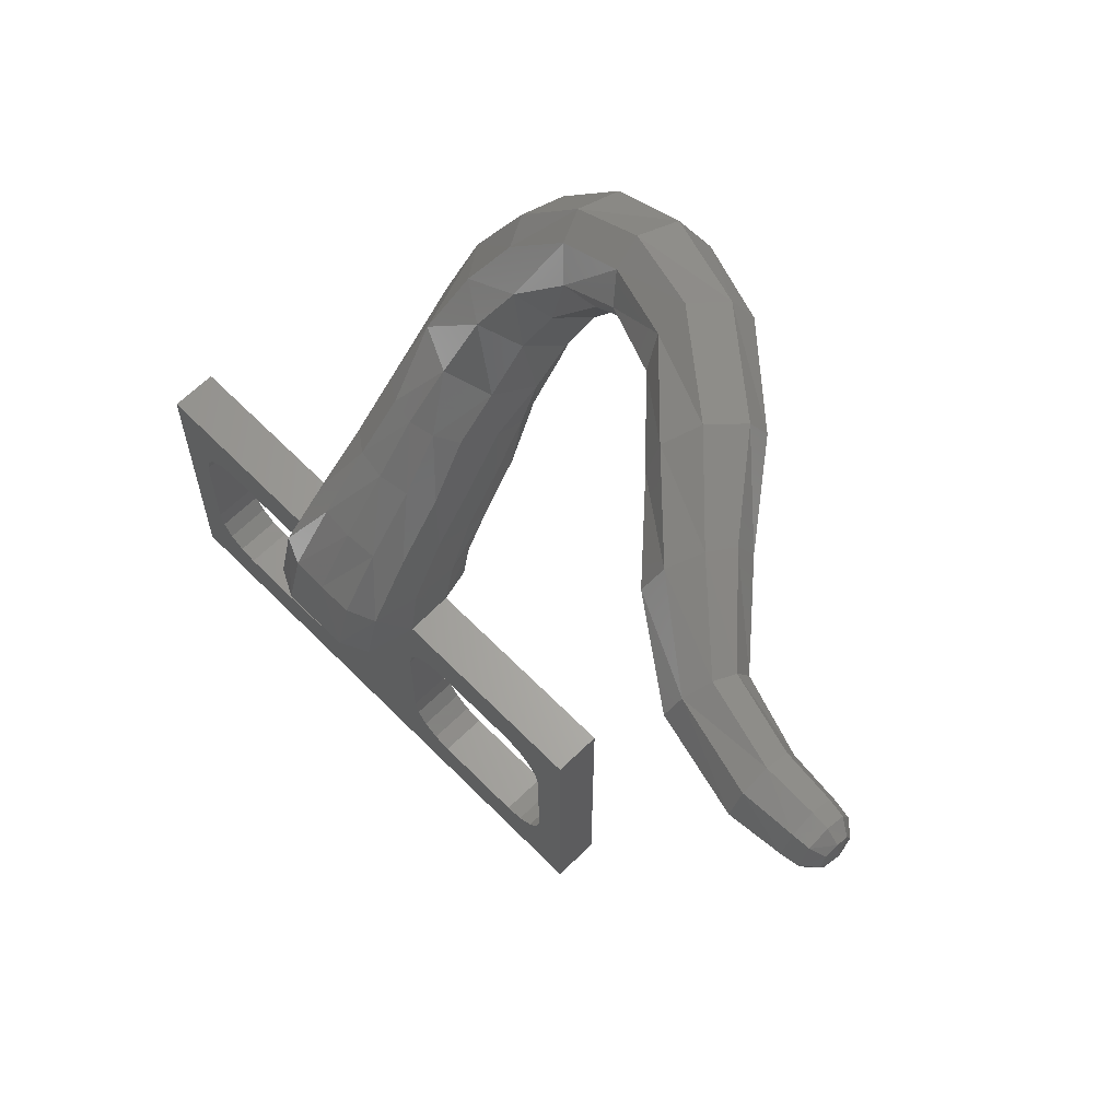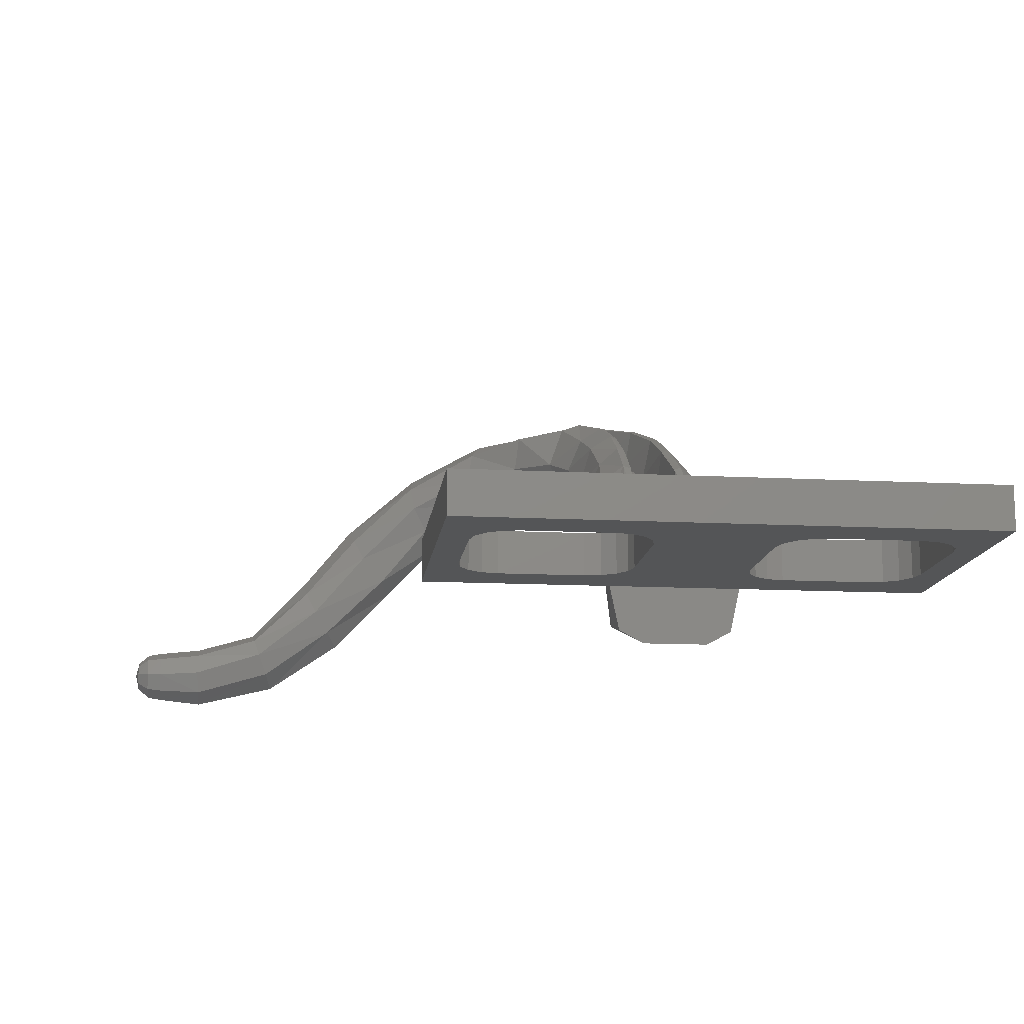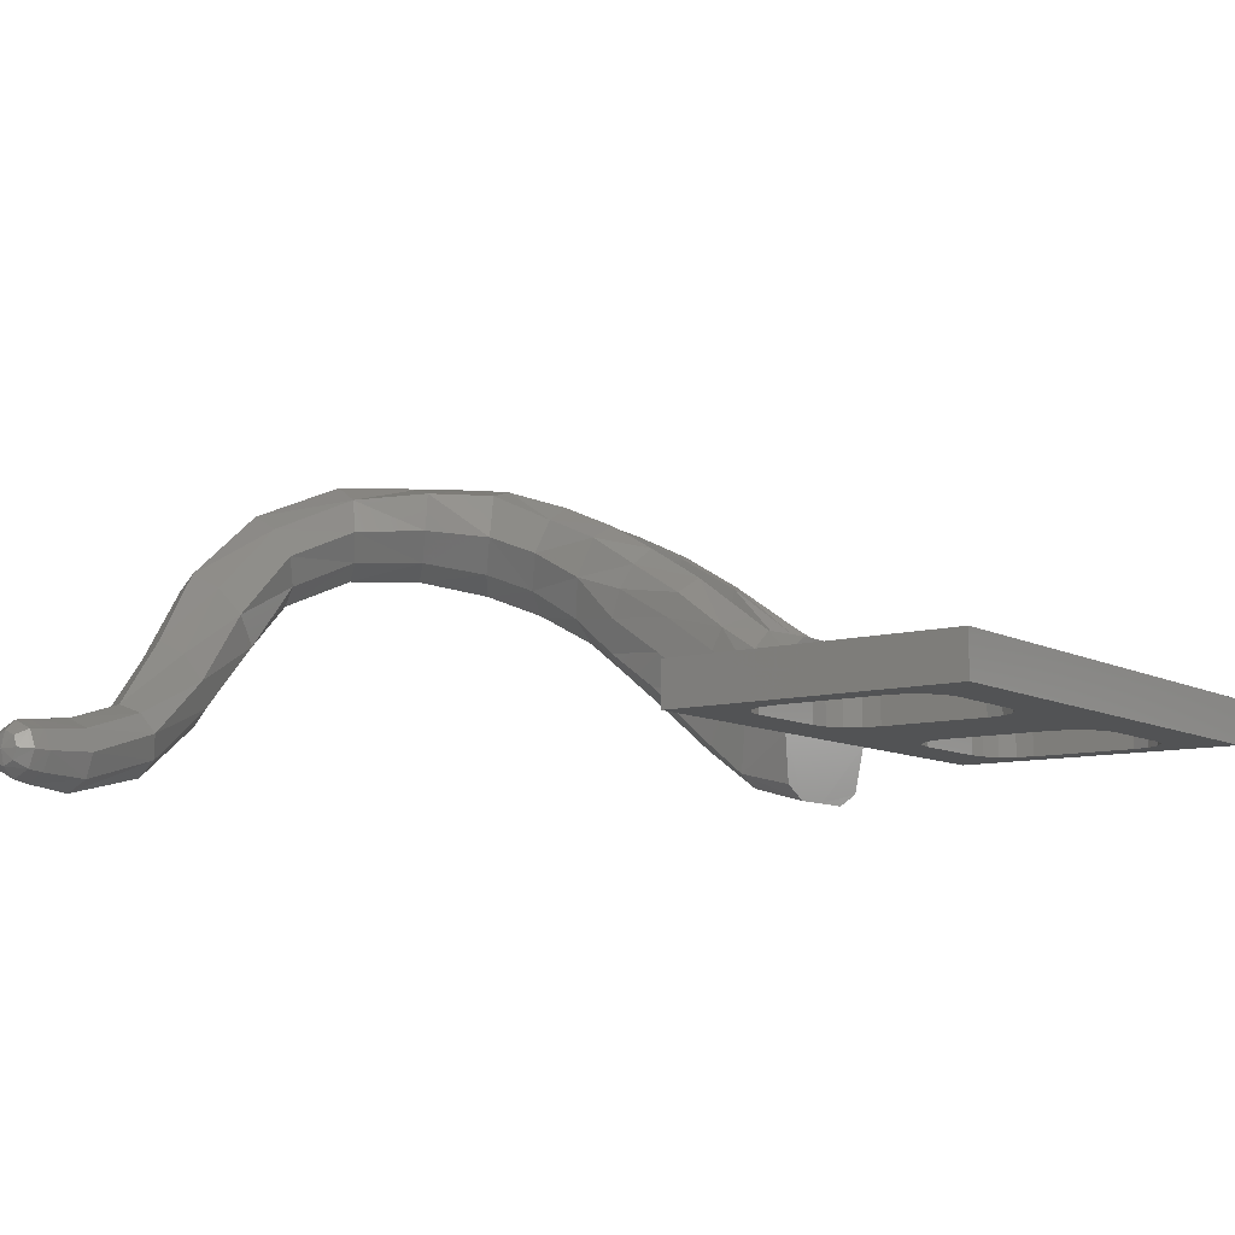
<metadata>
{"format":"stl","ext":"stl","renderer":"f3d","projection":"perspective","resolution":1024,"background":"white","views":[{"elev":64.7,"azim":45.5,"up":"+Z"},{"elev":-13.5,"azim":173.3,"up":"+Y"},{"elev":-9.5,"azim":126.0,"up":"+Y"}]}
</metadata>
<code>
# stl→obj: 321 verts, 642 faces
v -0.187 -0.12 0.4
v -0.1838 0 0.4
v -0.72 0 0.4
v -0.72 -0.12 0.4
v 0.187 -0.12 0.4
v 0.72 -0.12 0.4
v 0.72 0 0.4
v 0.1838 0 0.4
v 0.2301 0.3727 1.551
v 0.1756 0.425 1.605
v 0.1076 0.3359 1.411
v 0.3578 0.4043 1.731
v 0.39 0.3628 1.661
v 0.5596 0.3212 1.808
v 0.5733 0.2757 1.727
v 0.7497 0.1332 1.825
v 0.7438 0.1006 1.739
v 0.9404 -0.04724 1.795
v 0.9146 -0.08312 1.712
v 0.3465 0.4757 1.771
v 0.1485 0.4961 1.634
v 0.0288 0.4006 1.447
v 0.5688 0.3883 1.862
v 0.7962 0.2055 1.878
v 0.1864 0.3785 1.351
v 0.2917 0.4105 1.489
v 0.4386 0.4014 1.602
v 0.6148 0.3164 1.663
v 0.7606 0.1379 1.664
v 0.943 -0.04476 1.643
v 0.332 0.4884 1.446
v 0.4802 0.4751 1.566
v 0.6554 0.3894 1.635
v 0.826 0.2117 1.643
v 0.9848 0.01864 1.616
v 1.013 0.08732 1.655
v 0.8552 0.2826 1.696
v 0.6657 0.4664 1.684
v 0.4627 0.5682 1.59
v 0.3184 0.5937 1.45
v 1.025 0.1271 1.731
v 0.8694 0.3256 1.777
v 0.6562 0.5108 1.764
v 0.4328 0.6169 1.669
v 1.191 -0.05624 1.691
v 1.184 -0.08188 1.623
v 1.367 -0.1096 1.675
v 1.368 -0.1382 1.611
v 1.168 -0.1338 1.587
v 1.368 -0.1977 1.586
v 1.144 -0.1949 1.614
v 1.364 -0.2601 1.611
v 1.362 -0.2906 1.676
v 1.129 -0.2338 1.68
v 1.147 -0.2057 1.751
v 1.365 -0.26 1.741
v 1.367 -0.1975 1.766
v 1.173 -0.1488 1.784
v 1.367 -0.138 1.74
v 1.187 -0.09212 1.755
v 0.983 0.0224 1.834
v 1.011 0.08948 1.802
v 0.8486 0.2906 1.841
v 0.6204 0.4757 1.83
v 0.3676 0.583 1.735
v 0.1689 0.6043 1.611
v 0.00984 0.5877 1.433
v -0.00988 0.476 1.456
v 0.1325 0.6293 1.412
v 0.09332 0.6193 1.371
v 0.02452 0.6072 1.348
v 0.2472 0.6293 1.537
v -0.08996 0.5176 1.259
v -0.03652 0.5586 1.198
v -0.1297 0.4523 1.081
v -0.1476 0.3566 1.115
v -0.1039 0.421 1.285
v -0.0944 0.242 1.133
v -0.051 0.3398 1.287
v -0.07332 0.4905 1.034
v 0.04504 0.2762 1.272
v 0.01564 0.1903 1.124
v 0.1265 0.2389 1.09
v 0.1413 0.3279 1.229
v -0.1538 0.224 0.9514
v -0.1219 0.1373 0.9779
v -0.1332 0.3672 0.8992
v -0.1608 0.2998 0.9244
v -0.08076 0.4144 0.8778
v 0.06596 0.1008 0.9873
v 0.1219 0.1373 0.9779
v 0.1362 0.0348 0.8351
v 0.07868 -0.00692 0.8493
v 0 0.08676 0.9886
v 0 -0.02076 0.852
v 0.1598 0.1214 0.8046
v 0.1564 0.224 0.9514
v 0.1604 0.2091 0.7725
v 0.1608 0.2998 0.9244
v 0.1516 0.2735 0.7455
v 0.1336 0.3672 0.8992
v 0.08836 0.3177 0.7212
v 0.08028 0.4144 0.8778
v 0.1411 0.4517 1.025
v 0.0778 0.4906 1.009
v 0.1514 0.514 1.162
v 0.08868 0.5563 1.155
v 0.1905 0.4195 1.182
v 0.17 0.3432 1.056
v 0.1336 0.6114 1.315
v 0.1886 0.5942 1.327
v 0.2335 0.4696 1.303
v 0.09036 -0.242 0.552
v 0.1606 -0.2104 0.5473
v 0.08428 -0.1351 0.6971
v 0 -0.2438 0.552
v 0 -0.1411 0.6996
v 0.09052 -0.2803 0.4129
v 0 -0.2803 0.4129
v 0.1594 -0.2439 0.4101
v 0.147 -0.09416 0.6932
v 0.1773 -0.09032 0.5262
v 0.1634 0.01056 0.6645
v 0.176 0.03664 0.5109
v 0.1635 0.1091 0.6318
v 0.1586 0.1682 0.6046
v 0.1642 0.1022 0.5025
v 0.1653 0.0812 0.4041
v 0.1152 0.1537 0.4922
v 0.1069 0.1983 0.555
v 0.08372 0.1682 0.5407
v 0.08944 0.1456 0.4888
v 0.06216 0.1427 0.4391
v 0.08496 0.1352 0.4068
v 0 0.1352 0.4068
v 0 0.142 0.4298
v -0.08428 -0.1348 0.6978
v -0.09036 -0.242 0.552
v -0.1606 -0.2104 0.5473
v -0.147 -0.09416 0.6932
v -0.09052 -0.2803 0.4129
v -0.1612 -0.2439 0.4101
v -0.1761 -0.09032 0.5262
v -0.1634 0.01056 0.6645
v -0.1772 0.03664 0.5109
v -0.1635 0.1091 0.6318
v -0.169 0.1022 0.5025
v -0.1533 0.1682 0.6046
v -0.1189 0.1537 0.4922
v -0.1032 0.1983 0.555
v -0.08724 0.1682 0.5407
v -0.09204 0.1456 0.4888
v -0.07336 0.1442 0.4418
v -0.08496 0.1352 0.4068
v -0.1653 0.0812 0.4041
v -0.158 0.1214 0.8046
v -0.1362 0.0348 0.8351
v -0.06596 0.1008 0.9873
v -0.07868 -0.00692 0.8493
v -0.1604 0.2091 0.7725
v -0.1473 0.2735 0.7455
v -0.08836 0.3177 0.7212
v 0.06604 0.3086 0.7138
v 0.0584 0.4068 0.8751
v 0.0596 0.4826 1.01
v 0.07376 0.5552 1.16
v 0.1214 0.6053 1.314
v 0.08736 0.6086 1.361
v 0.0342 0.6016 1.339
v -0.01816 0.5557 1.194
v -0.05244 0.4842 1.028
v -0.0584 0.4068 0.8751
v -0.06604 0.3086 0.7138
v -0.00152 0.138 0.5501
v 0.06604 0.1513 0.5698
v 0 0.142 0.5165
v 0 0.142 0.4753
v -0.06604 0.1513 0.5698
v 0 0.09436 0.7588
v 0 0.2529 0.9176
v 0.0576 0.1346 0.7478
v 0.04468 0.269 0.9161
v 0.00804 0.3572 1.054
v -0.04468 0.269 0.9161
v -0.03164 0.3694 1.057
v 0.03984 0.4394 1.196
v 0.00084 0.4432 1.203
v 0.04864 0.373 1.042
v 0.07064 0.4674 1.183
v 0.05232 0.5017 1.346
v 0.08872 0.5089 1.355
v 0.1164 0.5112 1.32
v 0.05916 -0.04124 0.5848
v 0 -0.07376 0.5675
v -0.0576 0.1346 0.7478
v -0.05916 -0.04124 0.5848
v 1.56 -0.1707 1.706
v 1.561 -0.1997 1.719
v 1.57 -0.2 1.676
v 1.559 -0.2294 1.706
v 1.561 -0.2428 1.676
v 1.56 -0.2295 1.646
v 1.561 -0.2004 1.633
v 1.559 -0.1707 1.646
v 1.561 -0.1572 1.676
v 1.53 -0.1978 1.746
v 1.53 -0.152 1.727
v 1.529 -0.2462 1.727
v 1.529 -0.2705 1.676
v 1.529 -0.2489 1.626
v 1.53 -0.2023 1.605
v 1.53 -0.1539 1.625
v 1.529 -0.1298 1.678
v 1.49 -0.1496 1.621
v 1.488 -0.2036 1.598
v 1.488 -0.1226 1.679
v 1.489 -0.2542 1.621
v 1.489 -0.1467 1.732
v 1.488 -0.1966 1.753
v 1.49 -0.2502 1.732
v 1.488 -0.2776 1.676
v -0.72 -0.12 -0.4
v -0.64 -0.12 -0.144
v -0.64 -0.12 0.144
v -0.64 -0.12 -0.264
v -0.64 -0.12 0.264
v -0.52 -0.12 -0.264
v -0.52 -0.12 0.264
v -0.28 -0.12 0.264
v -0.28 -0.12 -0.264
v -0.16 -0.12 -0.264
v -0.16 -0.12 0.264
v -0.72 0 -0.4
v -0.64 0 0.144
v -0.64 0 -0.144
v -0.64 0 -0.264
v -0.64 0 0.264
v -0.52 0 -0.264
v -0.52 0 0.264
v -0.28 0 0.264
v -0.28 0 -0.264
v -0.16 0 -0.264
v -0.16 0 0.264
v 0.64 -0.12 0.144
v 0.64 -0.12 -0.144
v 0.72 -0.12 -0.4
v 0.64 -0.12 0.264
v 0.64 -0.12 -0.264
v 0.52 -0.12 0.264
v 0.52 -0.12 -0.264
v 0.28 -0.12 -0.264
v 0.28 -0.12 0.264
v 0.16 -0.12 0.264
v 0.16 -0.12 -0.264
v 0.72 0 -0.4
v 0.64 0 -0.144
v 0.64 0 0.144
v 0.64 0 0.264
v 0.64 0 -0.264
v 0.52 0 0.264
v 0.52 0 -0.264
v 0.28 0 -0.264
v 0.28 0 0.264
v 0.16 0 0.264
v 0.16 0 -0.264
v -0.16 -0.12 0.144
v 0.16 -0.12 0.144
v -0.16 -0.12 -0.144
v 0.16 0 0.144
v -0.16 0 0.144
v -0.16 0 -0.144
v 0.16 -0.12 -0.144
v 0.16 0 -0.144
v -0.2341 0 0.2549
v -0.2341 -0.12 0.2549
v -0.1951 0 0.2289
v -0.1951 -0.12 0.2289
v -0.1691 0 0.1899
v -0.1691 -0.12 0.1899
v -0.6309 0 0.1899
v -0.6309 -0.12 0.1899
v -0.6049 0 0.2289
v -0.6049 -0.12 0.2289
v -0.5659 0 0.2549
v -0.5659 -0.12 0.2549
v -0.5659 0 -0.2549
v -0.5659 -0.12 -0.2549
v -0.6049 0 -0.2289
v -0.6049 -0.12 -0.2289
v -0.6309 0 -0.1899
v -0.6309 -0.12 -0.1899
v -0.1691 0 -0.1899
v -0.1691 -0.12 -0.1899
v -0.1951 0 -0.2289
v -0.1951 -0.12 -0.2289
v -0.2341 0 -0.2549
v -0.2341 -0.12 -0.2549
v 0.2341 0 -0.2549
v 0.2341 -0.12 -0.2549
v 0.1951 0 -0.2289
v 0.1951 -0.12 -0.2289
v 0.1691 0 -0.1899
v 0.1691 -0.12 -0.1899
v 0.6309 0 -0.1899
v 0.6309 -0.12 -0.1899
v 0.6049 0 -0.2289
v 0.6049 -0.12 -0.2289
v 0.5659 0 -0.2549
v 0.5659 -0.12 -0.2549
v 0.5659 0 0.2549
v 0.5659 -0.12 0.2549
v 0.6049 0 0.2289
v 0.6049 -0.12 0.2289
v 0.6309 0 0.1899
v 0.6309 -0.12 0.1899
v 0.1691 0 0.1899
v 0.1691 -0.12 0.1899
v 0.1951 0 0.2289
v 0.1951 -0.12 0.2289
v 0.2341 0 0.2549
v 0.2341 -0.12 0.2549
f 1 2 3
f 3 4 1
f 5 6 7
f 7 8 5
f 9 10 11
f 9 12 10
f 13 12 9
f 12 13 14
f 14 13 15
f 15 16 14
f 17 16 15
f 17 18 16
f 19 18 17
f 10 12 20
f 20 21 10
f 10 21 22
f 14 23 12
f 12 23 20
f 16 24 14
f 14 24 23
f 25 9 11
f 26 9 25
f 26 13 9
f 27 13 26
f 13 27 15
f 15 27 28
f 28 29 15
f 15 29 17
f 29 30 17
f 17 30 19
f 26 31 32
f 32 27 26
f 27 33 28
f 27 32 33
f 28 34 29
f 28 33 34
f 29 35 30
f 29 34 35
f 34 36 35
f 34 37 36
f 33 37 34
f 33 38 37
f 32 38 33
f 32 39 38
f 31 39 32
f 31 40 39
f 37 41 36
f 37 42 41
f 38 42 37
f 38 43 42
f 43 38 39
f 43 39 44
f 36 41 45
f 36 45 46
f 35 36 46
f 46 45 47
f 46 47 48
f 49 46 48
f 35 46 49
f 49 48 50
f 51 49 50
f 50 52 51
f 51 52 53
f 51 53 54
f 55 54 53
f 53 56 55
f 55 56 57
f 55 57 58
f 57 59 60
f 60 58 57
f 59 47 60
f 47 45 60
f 55 58 18
f 58 61 18
f 61 58 60
f 16 18 61
f 24 16 61
f 24 61 62
f 62 61 60
f 60 45 62
f 63 24 62
f 23 24 63
f 64 23 63
f 23 64 20
f 64 65 20
f 20 65 21
f 65 66 21
f 63 62 41
f 45 41 62
f 42 63 41
f 63 42 64
f 42 43 64
f 44 65 64
f 43 44 64
f 21 66 67
f 67 68 21
f 68 22 21
f 67 66 69
f 67 69 70
f 71 67 70
f 66 72 69
f 65 44 72
f 66 65 72
f 67 71 73
f 71 74 73
f 73 74 75
f 75 76 73
f 68 77 22
f 73 77 68
f 68 67 73
f 77 73 76
f 76 78 77
f 77 79 22
f 79 77 78
f 74 80 75
f 81 79 78
f 82 81 78
f 81 82 83
f 84 81 83
f 85 86 76
f 78 76 86
f 87 88 75
f 87 75 80
f 80 89 87
f 76 75 88
f 85 76 88
f 82 90 83
f 90 91 83
f 91 90 92
f 90 93 92
f 93 90 94
f 82 94 90
f 95 93 94
f 91 92 96
f 97 83 91
f 91 96 97
f 98 99 97
f 99 98 100
f 101 99 100
f 100 102 101
f 102 103 101
f 104 101 103
f 105 104 103
f 106 104 105
f 105 107 106
f 106 108 104
f 108 109 104
f 109 99 101
f 104 109 101
f 97 99 109
f 97 109 83
f 84 83 109
f 108 84 109
f 106 107 110
f 111 106 110
f 69 111 110
f 70 69 110
f 40 111 69
f 111 40 112
f 112 108 106
f 111 112 106
f 40 31 112
f 112 31 26
f 26 25 112
f 84 108 112
f 112 25 84
f 40 69 72
f 72 39 40
f 44 39 72
f 11 84 25
f 81 84 11
f 11 79 81
f 22 79 11
f 11 10 22
f 113 114 115
f 115 116 113
f 117 116 115
f 113 116 118
f 118 116 119
f 118 114 113
f 114 118 120
f 121 114 122
f 122 123 121
f 122 114 5
f 5 114 120
f 123 122 124
f 124 125 123
f 126 124 127
f 8 127 124
f 128 129 127
f 129 126 127
f 124 126 125
f 130 126 129
f 130 129 131
f 131 129 132
f 129 133 132
f 134 133 129
f 134 129 128
f 135 133 134
f 136 133 135
f 127 8 128
f 125 96 123
f 96 125 98
f 98 97 96
f 125 126 98
f 98 126 100
f 100 126 102
f 102 126 130
f 102 130 131
f 96 92 123
f 123 92 121
f 92 93 121
f 121 93 115
f 115 114 121
f 93 95 115
f 115 95 117
f 95 137 117
f 137 138 117
f 138 137 139
f 139 137 140
f 117 138 116
f 138 141 116
f 116 141 119
f 139 141 138
f 141 139 142
f 143 139 140
f 140 144 143
f 142 139 1
f 1 139 143
f 1 143 2
f 2 143 145
f 144 145 143
f 146 145 144
f 145 146 147
f 147 146 148
f 147 148 149
f 149 148 150
f 150 151 149
f 149 151 152
f 152 153 149
f 149 153 154
f 154 153 135
f 135 153 136
f 147 149 155
f 155 149 154
f 147 2 145
f 2 147 155
f 156 146 144
f 144 157 156
f 85 157 86
f 157 158 86
f 158 78 86
f 82 78 158
f 158 94 82
f 159 158 157
f 158 159 94
f 94 159 95
f 157 85 156
f 85 160 156
f 88 160 85
f 160 88 161
f 161 88 87
f 87 162 161
f 89 162 87
f 159 137 95
f 137 159 140
f 140 159 157
f 140 157 144
f 148 160 161
f 150 161 162
f 146 160 148
f 160 146 156
f 161 150 148
f 162 151 150
f 163 164 102
f 102 164 103
f 103 164 105
f 105 164 165
f 105 165 107
f 107 165 166
f 166 167 107
f 107 167 110
f 167 70 110
f 168 70 167
f 169 71 168
f 168 71 70
f 169 74 71
f 170 74 169
f 170 80 74
f 171 80 170
f 171 89 80
f 172 89 171
f 89 172 162
f 162 172 173
f 174 175 176
f 176 175 131
f 132 176 131
f 177 176 132
f 133 177 132
f 136 177 133
f 174 176 178
f 178 176 151
f 136 153 177
f 177 153 152
f 151 176 152
f 152 176 177
f 179 180 181
f 181 180 182
f 183 182 180
f 180 184 183
f 183 184 185
f 183 185 186
f 186 185 187
f 183 186 188
f 188 182 183
f 188 186 189
f 187 190 186
f 186 190 191
f 189 186 192
f 192 186 191
f 193 179 181
f 194 179 193
f 184 180 195
f 195 180 179
f 194 196 179
f 179 196 195
f 197 198 199
f 198 200 199
f 200 201 199
f 201 202 199
f 202 203 199
f 203 204 199
f 204 205 199
f 205 197 199
f 198 197 206
f 206 197 207
f 200 198 208
f 208 198 206
f 201 200 209
f 209 200 208
f 202 201 210
f 210 201 209
f 203 202 211
f 211 202 210
f 204 203 212
f 212 203 211
f 204 212 205
f 205 212 213
f 197 205 213
f 213 207 197
f 214 212 211
f 211 215 214
f 213 212 214
f 214 216 213
f 215 211 210
f 210 217 215
f 218 207 213
f 213 216 218
f 219 206 207
f 207 218 219
f 220 208 206
f 206 219 220
f 209 208 220
f 220 221 209
f 217 210 209
f 209 221 217
f 214 215 50
f 50 48 214
f 214 48 216
f 216 48 47
f 215 52 50
f 217 52 215
f 217 221 52
f 52 221 53
f 221 56 53
f 220 56 221
f 57 56 220
f 220 219 57
f 219 218 59
f 59 57 219
f 59 218 216
f 216 47 59
f 135 134 128
f 128 8 135
f 154 135 8
f 8 2 154
f 2 155 154
f 30 49 51
f 30 35 49
f 30 51 54
f 30 54 19
f 19 54 55
f 19 55 18
f 118 119 1
f 1 5 118
f 5 120 118
f 119 141 142
f 142 1 119
f 174 194 193
f 175 174 193
f 196 194 174
f 178 196 174
f 163 181 182
f 164 163 182
f 188 165 164
f 164 182 188
f 165 188 189
f 166 165 189
f 166 189 192
f 167 166 192
f 181 163 175
f 175 193 181
f 167 192 191
f 168 167 191
f 168 191 169
f 191 190 169
f 187 185 171
f 170 187 171
f 171 185 172
f 185 184 172
f 190 187 170
f 169 190 170
f 172 184 173
f 184 195 173
f 178 173 195
f 195 196 178
f 163 102 131
f 131 175 163
f 151 162 173
f 173 178 151
f 8 124 122
f 122 5 8
f 222 223 224
f 224 4 222
f 225 223 222
f 224 226 4
f 227 225 222
f 226 228 4
f 228 229 4
f 227 222 230
f 222 231 230
f 229 232 4
f 233 3 234
f 234 235 233
f 235 236 233
f 237 234 3
f 236 238 233
f 239 237 3
f 3 240 239
f 233 238 241
f 242 233 241
f 243 240 3
f 6 244 245
f 245 246 6
f 247 244 6
f 245 248 246
f 249 247 6
f 248 250 246
f 250 251 246
f 249 6 252
f 6 253 252
f 251 254 246
f 7 255 256
f 256 257 7
f 257 258 7
f 259 256 255
f 258 260 7
f 261 259 255
f 255 262 261
f 7 260 263
f 264 7 263
f 265 262 255
f 6 4 232
f 232 253 6
f 254 231 222
f 222 246 254
f 7 264 243
f 243 3 7
f 265 255 233
f 233 242 265
f 232 266 267
f 267 253 232
f 268 267 266
f 243 264 269
f 269 270 243
f 269 271 270
f 254 272 268
f 268 231 254
f 267 268 272
f 265 242 271
f 271 273 265
f 271 269 273
f 229 240 274
f 229 274 275
f 275 274 276
f 275 276 277
f 277 276 278
f 277 278 279
f 279 278 270
f 279 270 266
f 224 234 280
f 224 280 281
f 281 280 282
f 281 282 283
f 283 282 284
f 283 284 285
f 285 284 239
f 285 239 228
f 227 238 286
f 227 286 287
f 287 286 288
f 287 288 289
f 289 288 290
f 289 290 291
f 291 290 235
f 291 235 223
f 268 271 292
f 268 292 293
f 293 292 294
f 293 294 295
f 295 294 296
f 295 296 297
f 297 296 241
f 297 241 230
f 230 241 238
f 230 238 227
f 228 239 240
f 228 240 229
f 266 270 271
f 266 271 268
f 223 235 234
f 223 234 224
f 232 229 275
f 232 275 277
f 232 277 279
f 232 279 266
f 224 281 226
f 281 283 226
f 283 285 226
f 285 228 226
f 225 227 287
f 225 287 289
f 225 289 291
f 225 291 223
f 268 293 231
f 293 295 231
f 295 297 231
f 297 230 231
f 270 278 243
f 278 276 243
f 276 274 243
f 274 240 243
f 237 239 284
f 237 284 282
f 237 282 280
f 237 280 234
f 235 290 236
f 290 288 236
f 288 286 236
f 286 238 236
f 242 241 296
f 242 296 294
f 242 294 292
f 242 292 271
f 251 262 298
f 251 298 299
f 299 298 300
f 299 300 301
f 301 300 302
f 301 302 303
f 303 302 273
f 303 273 272
f 245 256 304
f 245 304 305
f 305 304 306
f 305 306 307
f 307 306 308
f 307 308 309
f 309 308 261
f 309 261 250
f 249 260 310
f 249 310 311
f 311 310 312
f 311 312 313
f 313 312 314
f 313 314 315
f 315 314 257
f 315 257 244
f 267 269 316
f 267 316 317
f 317 316 318
f 317 318 319
f 319 318 320
f 319 320 321
f 321 320 263
f 321 263 252
f 252 263 260
f 252 260 249
f 250 261 262
f 250 262 251
f 272 273 269
f 272 269 267
f 244 257 256
f 244 256 245
f 254 251 299
f 254 299 301
f 254 301 303
f 254 303 272
f 245 305 248
f 305 307 248
f 307 309 248
f 309 250 248
f 247 249 311
f 247 311 313
f 247 313 315
f 247 315 244
f 267 317 253
f 317 319 253
f 319 321 253
f 321 252 253
f 273 302 265
f 302 300 265
f 300 298 265
f 298 262 265
f 259 261 308
f 259 308 306
f 259 306 304
f 259 304 256
f 257 314 258
f 314 312 258
f 312 310 258
f 310 260 258
f 264 263 320
f 264 320 318
f 264 318 316
f 264 316 269
f 246 222 233
f 246 233 255
f 222 4 3
f 222 3 233
f 255 7 6
f 255 6 246

</code>
